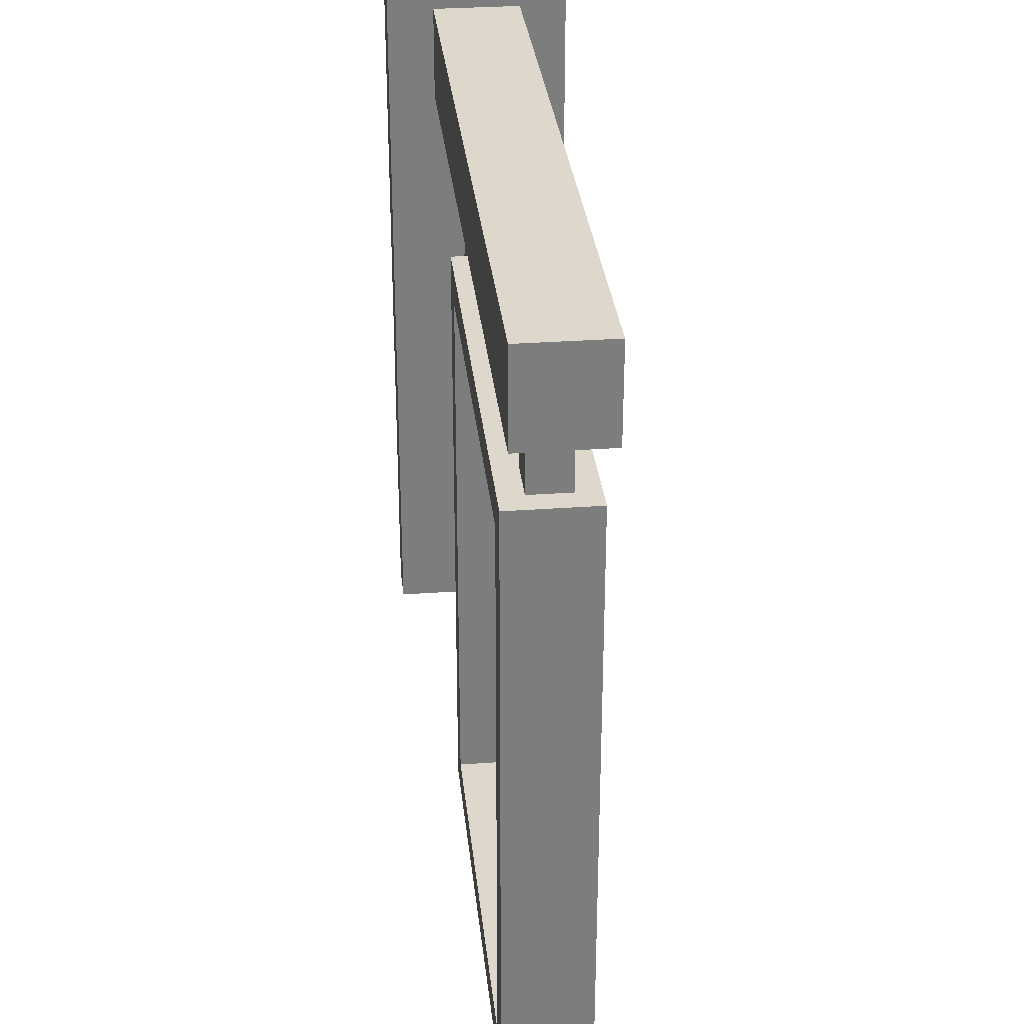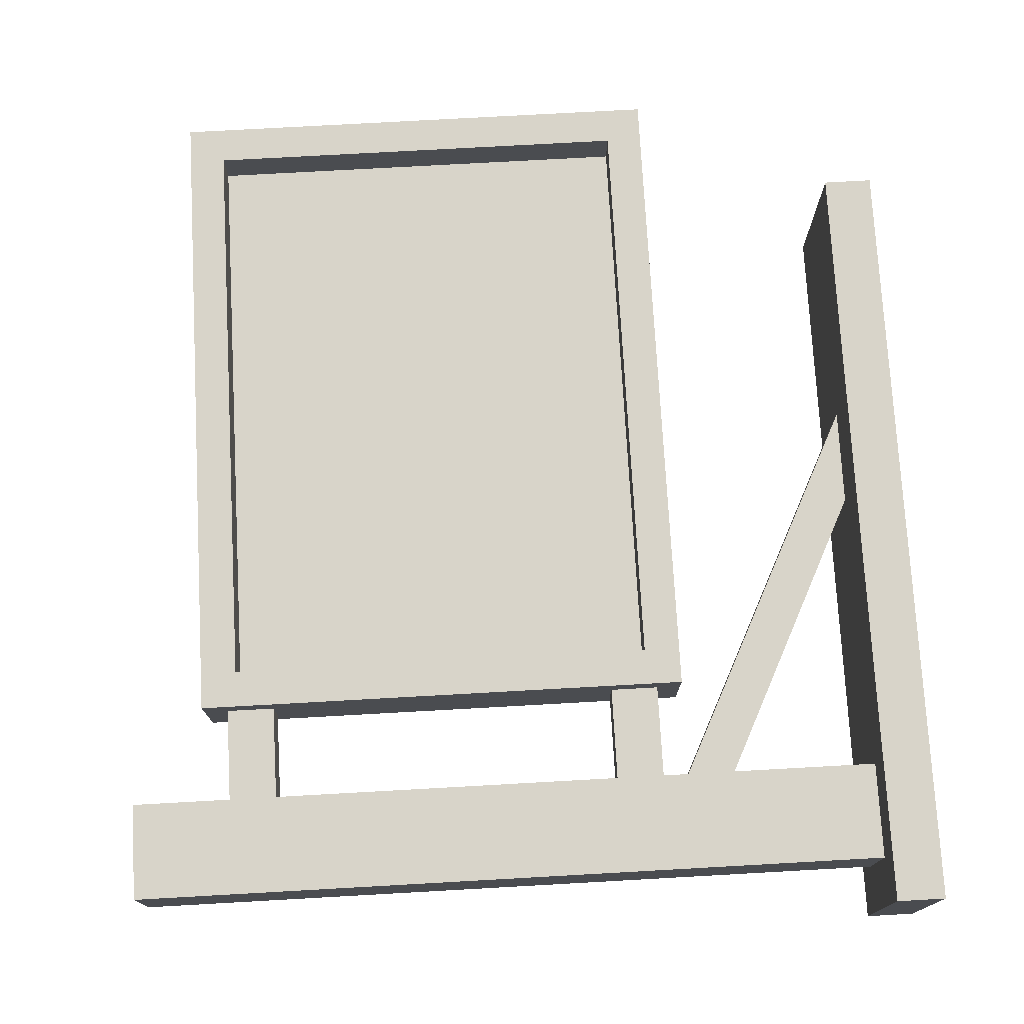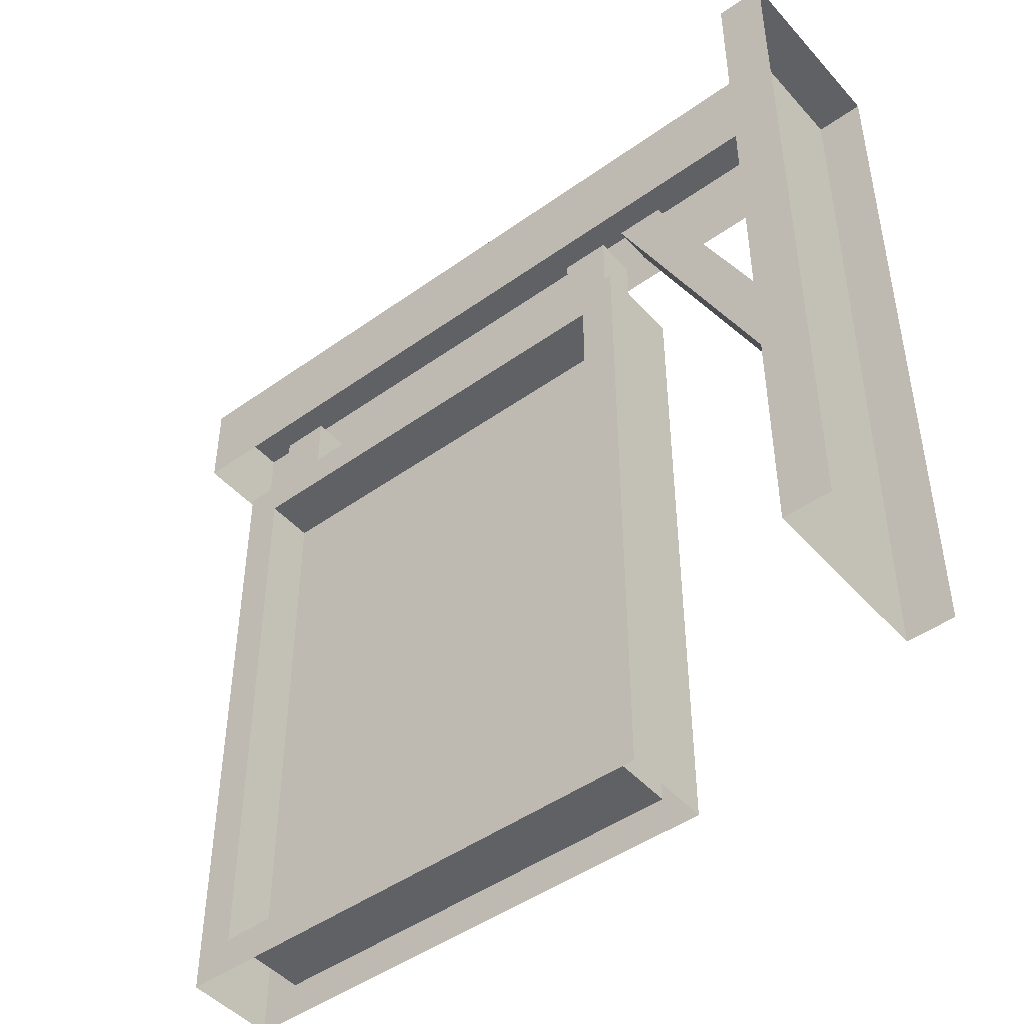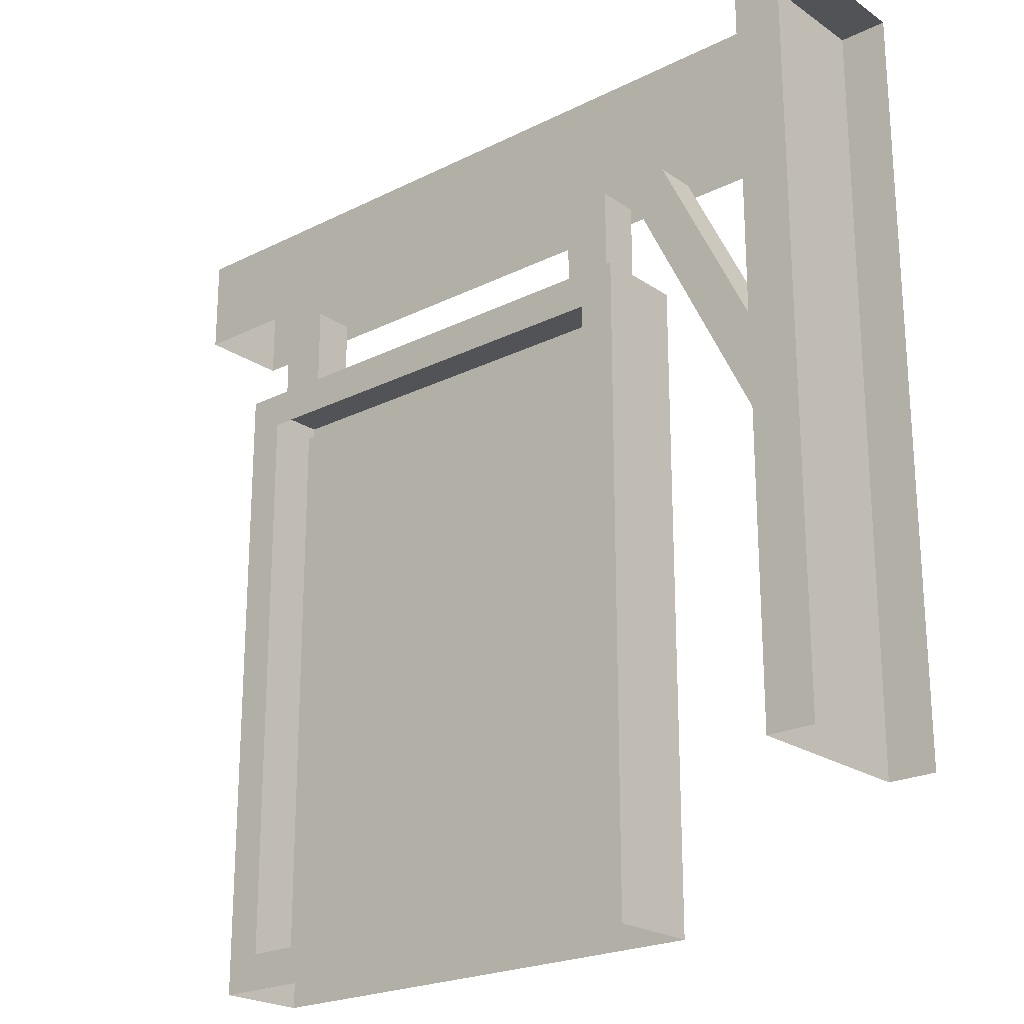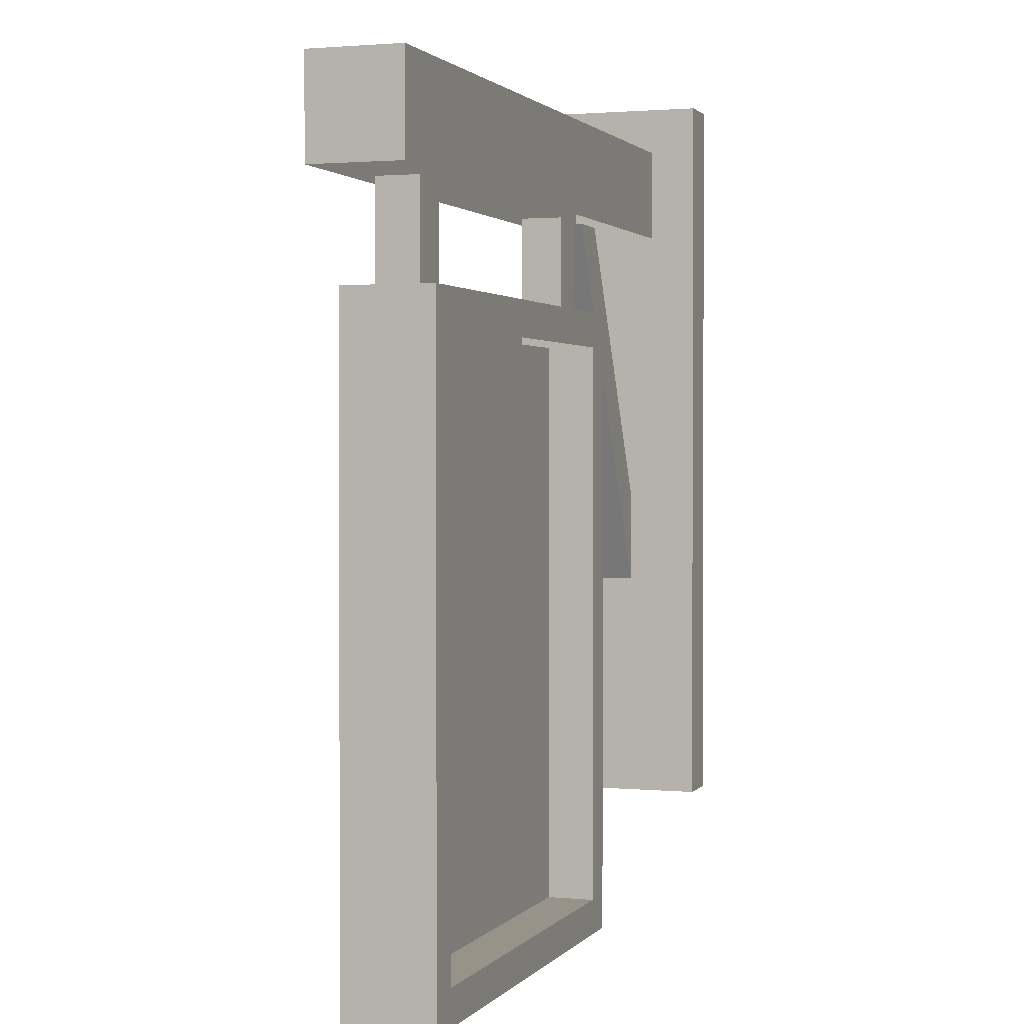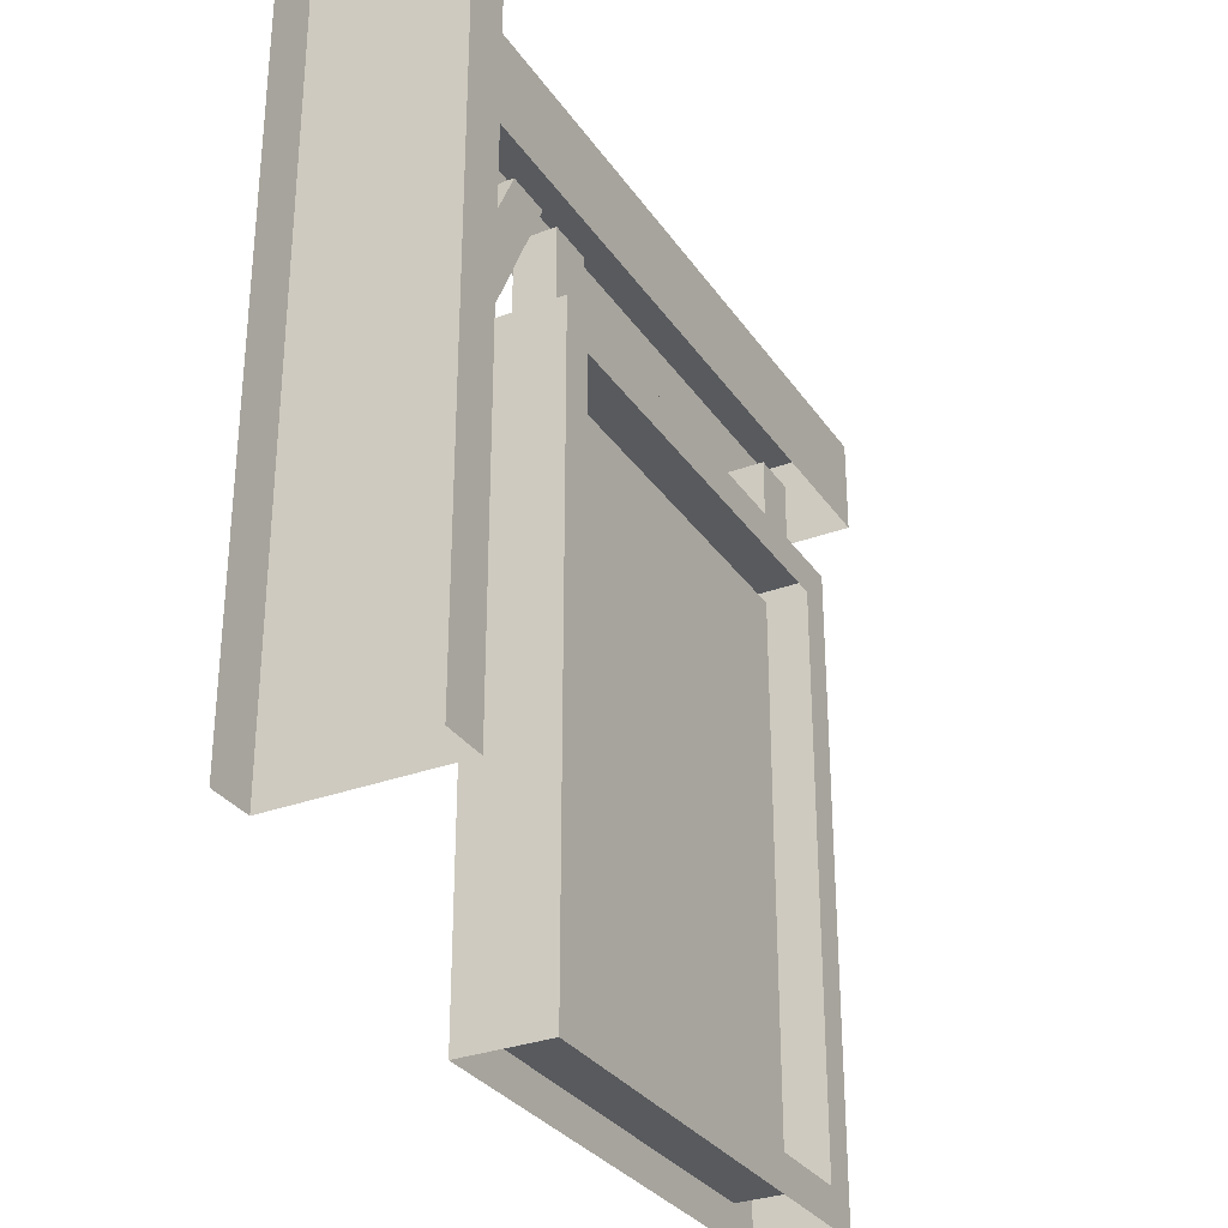
<metadata>
{"format":"obj","ext":"obj","renderer":"f3d","projection":"perspective","resolution":1024,"background":"white","views":[{"elev":31.2,"azim":84.1,"up":"+Y"},{"elev":75.0,"azim":176.8,"up":"+Z"},{"elev":-46.8,"azim":-140.9,"up":"+Y"},{"elev":-22.4,"azim":-139.2,"up":"+Y"},{"elev":1.5,"azim":108.8,"up":"+Y"},{"elev":-30.9,"azim":-61.8,"up":"+Y"}]}
</metadata>
<code>
v -0.4375 0.875 0.1172
v -0.4375 1.875 0.1172
v -0.4375 1.875 -0.125
v -0.4375 0.875 -0.125
v -0.5 1.875 -0.125
v -0.5 0.875 -0.125
v -0.5 1.875 0.1172
v -0.5 0.875 0.1172
v -0.4375 1.312 -0.03125
v -0.25 1.688 -0.03125
v -0.25 1.688 0.02344
v -0.4375 1.312 0.02344
v -0.4375 1.188 0.02344
v -0.1875 1.688 0.02344
v -0.1875 1.688 -0.03125
v -0.4375 1.188 -0.03125
v 0.5547 1.688 0.05469
v 0.5547 1.812 0.05469
v 0.5547 1.812 -0.0625
v 0.5547 1.688 -0.0625
v -0.4375 1.812 -0.0625
v -0.4375 1.688 -0.0625
v -0.4375 1.812 0.05469
v -0.4375 1.688 0.05469
v -0.09375 1.562 -0.03125
v -0.09375 1.562 0.02344
v -0.09375 1.688 0.02344
v -0.09375 1.688 -0.03125
v -0.1562 1.562 -0.03125
v -0.1562 1.688 -0.03125
v -0.1562 1.562 0.02344
v -0.1562 1.688 0.02344
v 0.4297 1.562 -0.03125
v 0.4297 1.562 0.02344
v 0.4297 1.688 0.02344
v 0.4297 1.688 -0.03125
v 0.3672 1.562 -0.03125
v 0.3672 1.688 -0.03125
v 0.3672 1.562 0.02344
v 0.3672 1.688 0.02344
v 0.4141 1.516 0
v -0.1406 1.516 0
v 0.125 1.398 0
v 0.3594 0.9531 0
v 0.4141 0.7656 0
v -0.03125 1.297 0
v 0.04688 1.242 0
v 0.03125 1.156 0
v 0.09375 1.031 0
v 0.1719 0.9688 0
v -0.08594 1.148 0
v 0 0.9609 0
v 0.1562 0.8906 0
v -0.1406 0.7656 0
v -0.1406 0.7656 -0.0625
v 0.4141 0.7656 -0.0625
v 0.4141 1.516 0.05469
v 0.4141 0.7656 0.05469
v -0.1406 0.7656 0.05469
v -0.1406 1.516 -0.0625
v -0.1875 0.7188 -0.0625
v 0.4609 0.7188 -0.0625
v 0.4141 1.516 -0.0625
v -0.1875 1.562 -0.0625
v 0.4609 1.562 -0.0625
v 0.4609 1.562 0.05469
v -0.1875 1.562 0.05469
v 0.4609 0.7188 0.05469
v -0.1406 1.516 0.05469
v -0.1875 0.7188 0.05469
f 1 2 3
f 1 3 4
f 4 3 5
f 4 5 6
f 7 5 3
f 7 3 2
f 7 2 8
f 8 2 1
f 9 10 11
f 9 11 12
f 12 11 13
f 13 11 14
f 13 14 15
f 13 15 16
f 16 15 9
f 9 15 10
f 17 18 19
f 17 19 20
f 20 19 21
f 20 21 22
f 23 21 19
f 23 19 18
f 23 18 24
f 24 18 17
f 25 26 27
f 25 27 28
f 25 28 29
f 29 28 30
f 29 30 31
f 31 30 32
f 31 32 26
f 26 32 27
f 33 34 35
f 33 35 36
f 33 36 37
f 37 36 38
f 37 38 39
f 39 38 40
f 39 40 34
f 34 40 35
f 41 42 43
f 41 43 44
f 41 44 45
f 41 45 44
f 41 44 43
f 41 43 42
f 42 43 46
f 42 46 43
f 43 46 47
f 43 47 48
f 43 48 49
f 43 49 50
f 43 50 44
f 43 44 47
f 43 47 46
f 46 47 51
f 46 51 48
f 46 48 47
f 47 48 51
f 51 48 52
f 51 52 49
f 51 49 48
f 48 49 52
f 52 49 53
f 52 53 50
f 52 50 49
f 49 50 53
f 53 50 44
f 53 44 50
f 44 53 45
f 44 45 53
f 53 45 54
f 53 54 45
f 45 54 55
f 45 55 56
f 45 56 41
f 45 41 57
f 45 57 58
f 45 58 54
f 54 58 59
f 54 59 42
f 54 42 51
f 54 51 42
f 54 42 60
f 54 60 55
f 55 60 61
f 55 61 62
f 55 62 56
f 56 62 63
f 56 63 41
f 46 42 51
f 46 51 42
f 51 54 52
f 51 52 54
f 54 52 53
f 54 53 52
f 44 50 49
f 44 49 48
f 44 48 47
f 64 65 66
f 64 66 67
f 64 67 61
f 64 61 60
f 64 60 65
f 65 60 63
f 65 63 62
f 65 62 68
f 65 68 66
f 66 68 58
f 66 58 57
f 66 57 67
f 67 57 69
f 67 69 59
f 67 59 70
f 67 70 61
f 58 68 70
f 58 70 59
f 42 59 69

</code>
